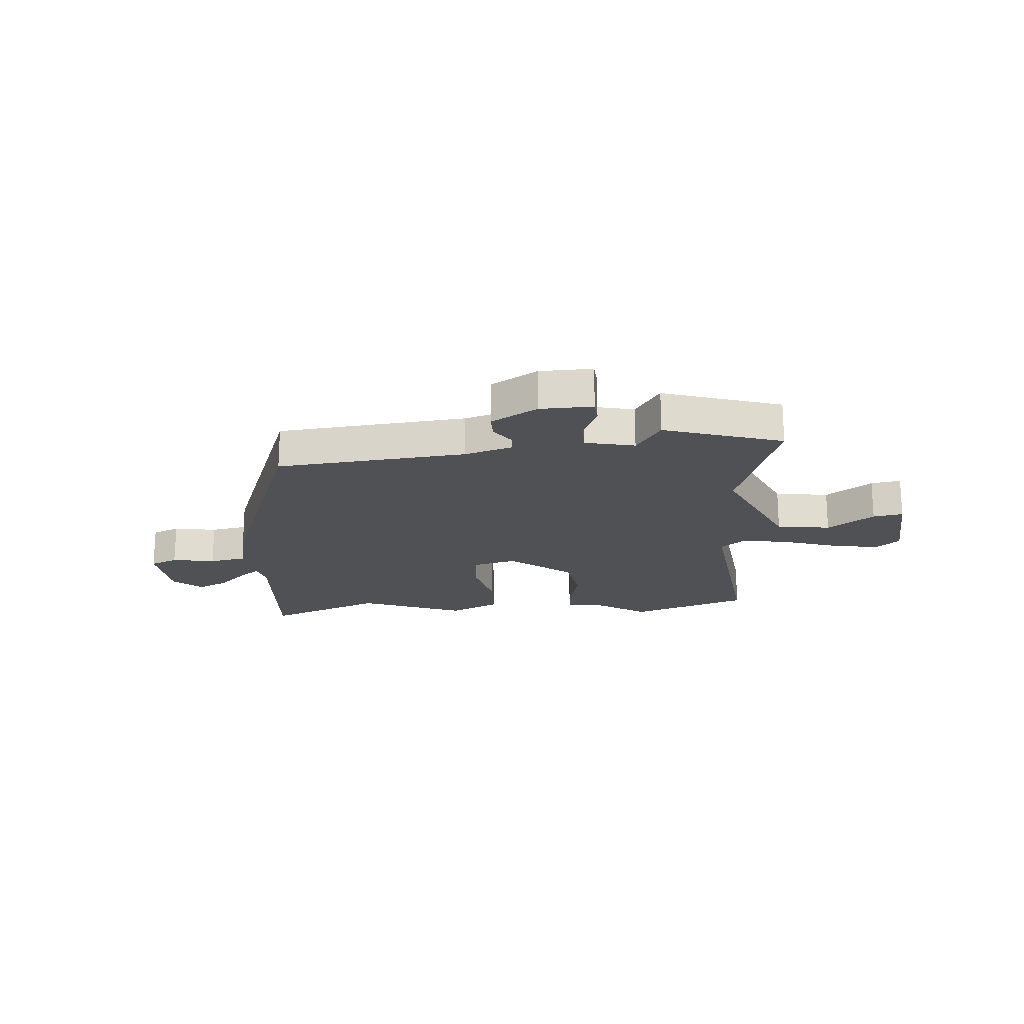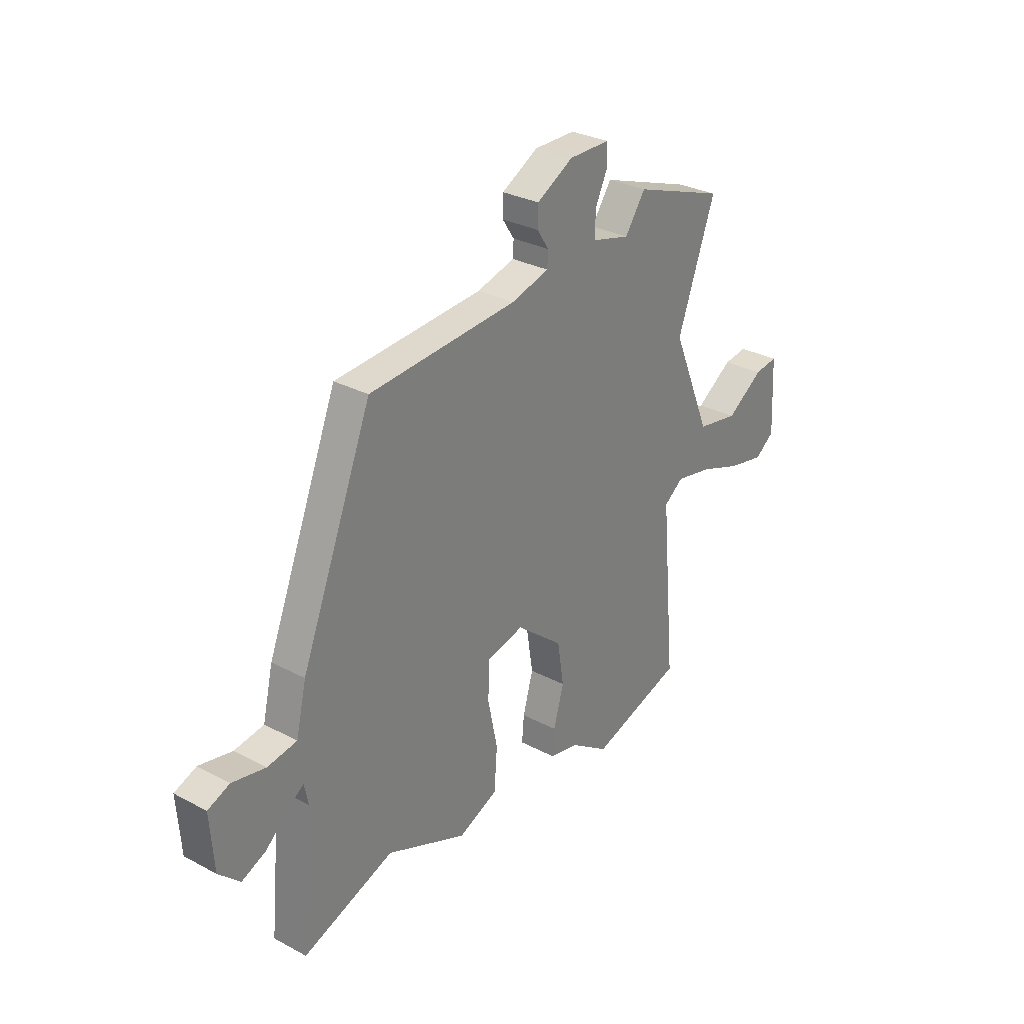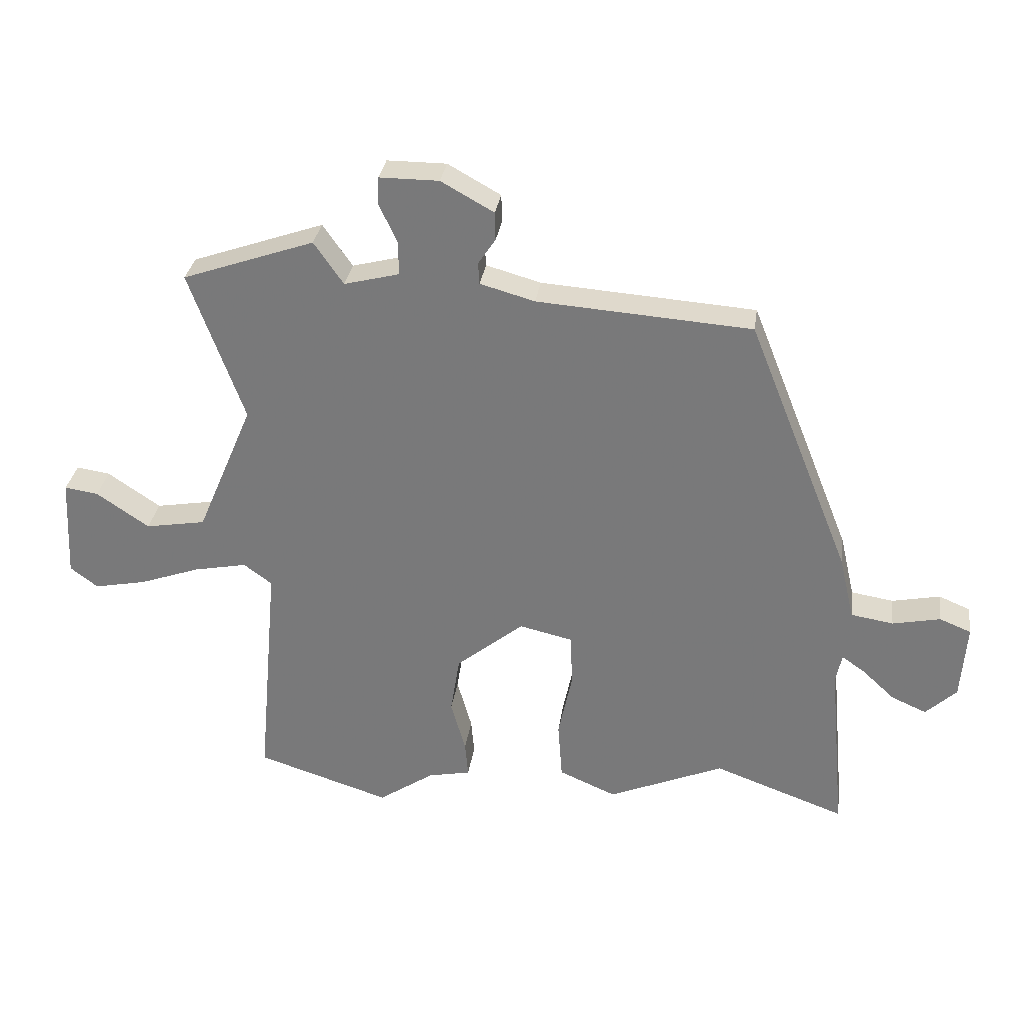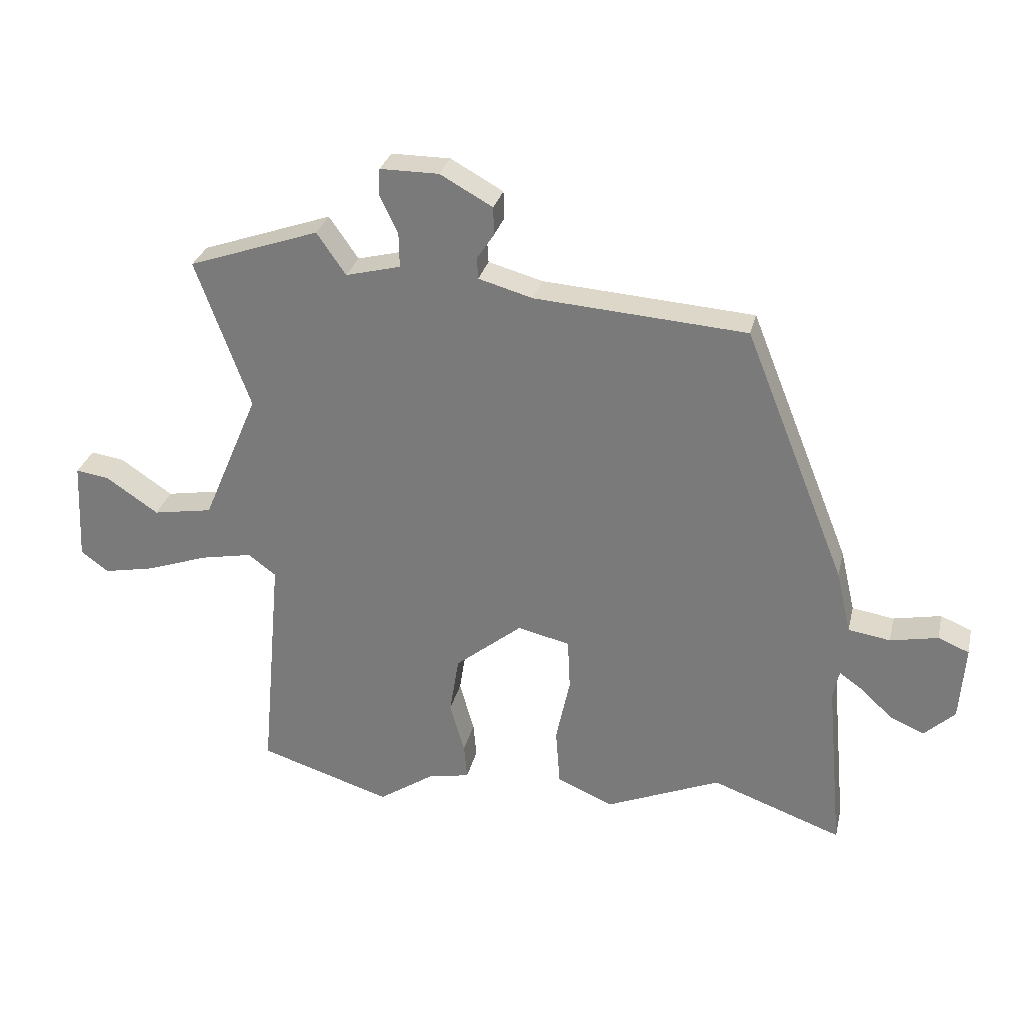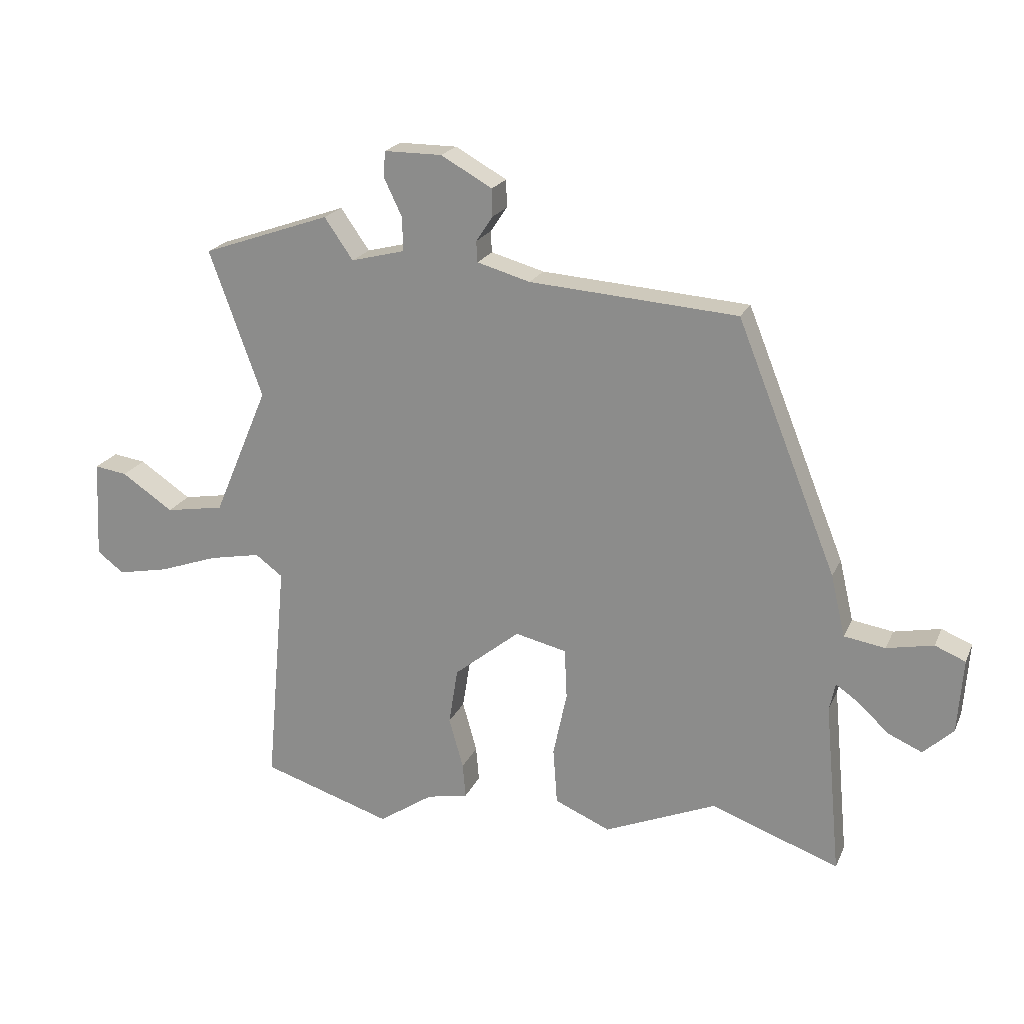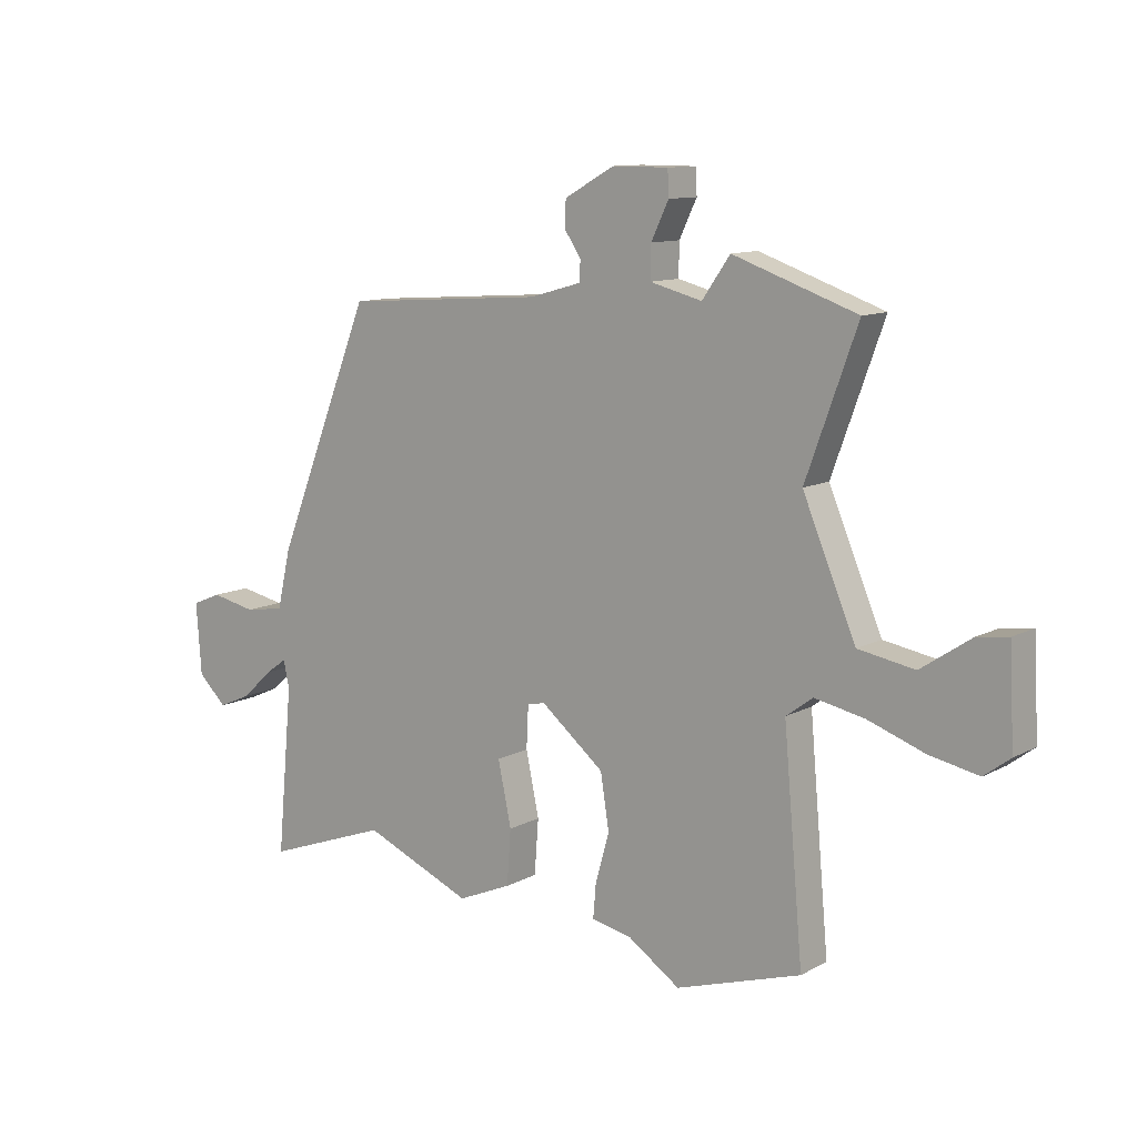
<metadata>
{"format":"obj","ext":"obj","renderer":"f3d","projection":"perspective","resolution":1024,"background":"white","views":[{"elev":-19.7,"azim":6.0,"up":"+Y"},{"elev":29.7,"azim":-52.0,"up":"+Z"},{"elev":31.0,"azim":-171.9,"up":"+Z"},{"elev":29.3,"azim":-167.0,"up":"+Z"},{"elev":20.7,"azim":-161.0,"up":"+Z"},{"elev":11.0,"azim":37.7,"up":"+Z"}]}
</metadata>
<code>
v -0.319 0.07 0.436
v 0.029 0.07 0.461
v 0.118 0.07 0.486
v 0.12 0.07 0.521
v 0.092 0.07 0.563
v 0.093 0.07 0.609
v 0.179 0.07 0.657
v 0.276 0.07 0.657
v 0.278 0.07 0.613
v 0.248 0.07 0.55
v 0.247 0.07 0.494
v 0.337 0.07 0.471
v 0.385 0.07 0.54
v 0.6 0.07 0.465
v 0.511 0.07 0.22
v 0.603 0.07 0.003
v 0.701 0.07 -0.014
v 0.787 0.07 0.044
v 0.842 0.07 0.052
v 0.85 0.07 -0.113
v 0.805 0.07 -0.147
v 0.72 0.07 -0.13
v 0.621 0.07 -0.095
v 0.535 0.07 -0.078
v 0.489 0.07 -0.112
v 0.523 0.07 -0.493
v 0.306 0.07 -0.562
v 0.215 0.07 -0.501
v 0.146 0.07 -0.487
v 0.151 0.07 -0.429
v 0.175 0.07 -0.344
v 0.16 0.07 -0.249
v 0.05 0.07 -0.16
v -0.036 0.07 -0.18
v -0.04 0.07 -0.264
v -0.017 0.07 -0.373
v -0.024 0.07 -0.468
v -0.117 0.07 -0.508
v -0.305 0.07 -0.429
v -0.519 0.07 -0.507
v -0.492 0.07 -0.218
v -0.502 0.07 -0.171
v -0.539 0.07 -0.197
v -0.592 0.07 -0.246
v -0.649 0.07 -0.271
v -0.699 0.07 -0.224
v -0.708 0.07 -0.1
v -0.657 0.07 -0.079
v -0.579 0.07 -0.095
v -0.51 0.07 -0.084
v -0.486 0.07 0.019
v -0.319 0 0.436
v 0.029 0 0.461
v 0.118 0 0.486
v 0.12 0 0.521
v 0.092 0 0.563
v 0.093 0 0.609
v 0.179 0 0.657
v 0.276 0 0.657
v 0.278 0 0.613
v 0.248 0 0.55
v 0.247 0 0.494
v 0.337 0 0.471
v 0.385 0 0.54
v 0.6 0 0.465
v 0.511 0 0.22
v 0.603 0 0.003
v 0.701 0 -0.014
v 0.787 0 0.044
v 0.842 0 0.052
v 0.85 0 -0.113
v 0.805 0 -0.147
v 0.72 0 -0.13
v 0.621 0 -0.095
v 0.535 0 -0.078
v 0.489 0 -0.112
v 0.523 0 -0.493
v 0.306 0 -0.562
v 0.215 0 -0.501
v 0.146 0 -0.487
v 0.151 0 -0.429
v 0.175 0 -0.344
v 0.16 0 -0.249
v 0.05 0 -0.16
v -0.036 0 -0.18
v -0.04 0 -0.264
v -0.017 0 -0.373
v -0.024 0 -0.468
v -0.117 0 -0.508
v -0.305 0 -0.429
v -0.519 0 -0.507
v -0.492 0 -0.218
v -0.502 0 -0.171
v -0.539 0 -0.197
v -0.592 0 -0.246
v -0.649 0 -0.271
v -0.699 0 -0.224
v -0.708 0 -0.1
v -0.657 0 -0.079
v -0.579 0 -0.095
v -0.51 0 -0.084
v -0.486 0 0.019
f 50 51 1 2
f 46 47 48 49
f 46 49 50
f 43 44 45 46
f 42 43 46 50
f 41 42 50 2
f 39 40 41 2
f 35 36 37 38
f 34 35 38 39
f 28 29 30 31
f 28 31 32
f 25 26 27 28
f 25 28 32
f 24 25 32 33
f 20 21 22 23
f 20 23 24
f 17 18 19 20
f 16 17 20 24
f 15 16 24 33
f 12 13 14 15
f 11 12 15 33
f 7 8 9 10
f 4 5 6 7
f 3 4 7 10
f 34 39 2 3
f 11 33 34
f 3 10 11 34
f 53 52 102 101
f 100 99 98 97
f 101 100 97
f 97 96 95 94
f 101 97 94 93
f 53 101 93 92
f 53 92 91 90
f 89 88 87 86
f 90 89 86 85
f 82 81 80 79
f 83 82 79
f 79 78 77 76
f 83 79 76
f 84 83 76 75
f 74 73 72 71
f 75 74 71
f 71 70 69 68
f 75 71 68 67
f 84 75 67 66
f 66 65 64 63
f 84 66 63 62
f 61 60 59 58
f 58 57 56 55
f 61 58 55 54
f 54 53 90 85
f 85 84 62
f 85 62 61 54
f 1 52 53 2
f 2 53 54 3
f 3 54 55 4
f 4 55 56 5
f 5 56 57 6
f 6 57 58 7
f 7 58 59 8
f 8 59 60 9
f 9 60 61 10
f 10 61 62 11
f 11 62 63 12
f 12 63 64 13
f 13 64 65 14
f 14 65 66 15
f 15 66 67 16
f 16 67 68 17
f 17 68 69 18
f 18 69 70 19
f 19 70 71 20
f 20 71 72 21
f 21 72 73 22
f 22 73 74 23
f 23 74 75 24
f 24 75 76 25
f 25 76 77 26
f 26 77 78 27
f 27 78 79 28
f 28 79 80 29
f 29 80 81 30
f 30 81 82 31
f 31 82 83 32
f 32 83 84 33
f 33 84 85 34
f 34 85 86 35
f 35 86 87 36
f 36 87 88 37
f 37 88 89 38
f 38 89 90 39
f 39 90 91 40
f 40 91 92 41
f 41 92 93 42
f 42 93 94 43
f 43 94 95 44
f 44 95 96 45
f 45 96 97 46
f 46 97 98 47
f 47 98 99 48
f 48 99 100 49
f 49 100 101 50
f 50 101 102 51
f 51 102 52 1

</code>
